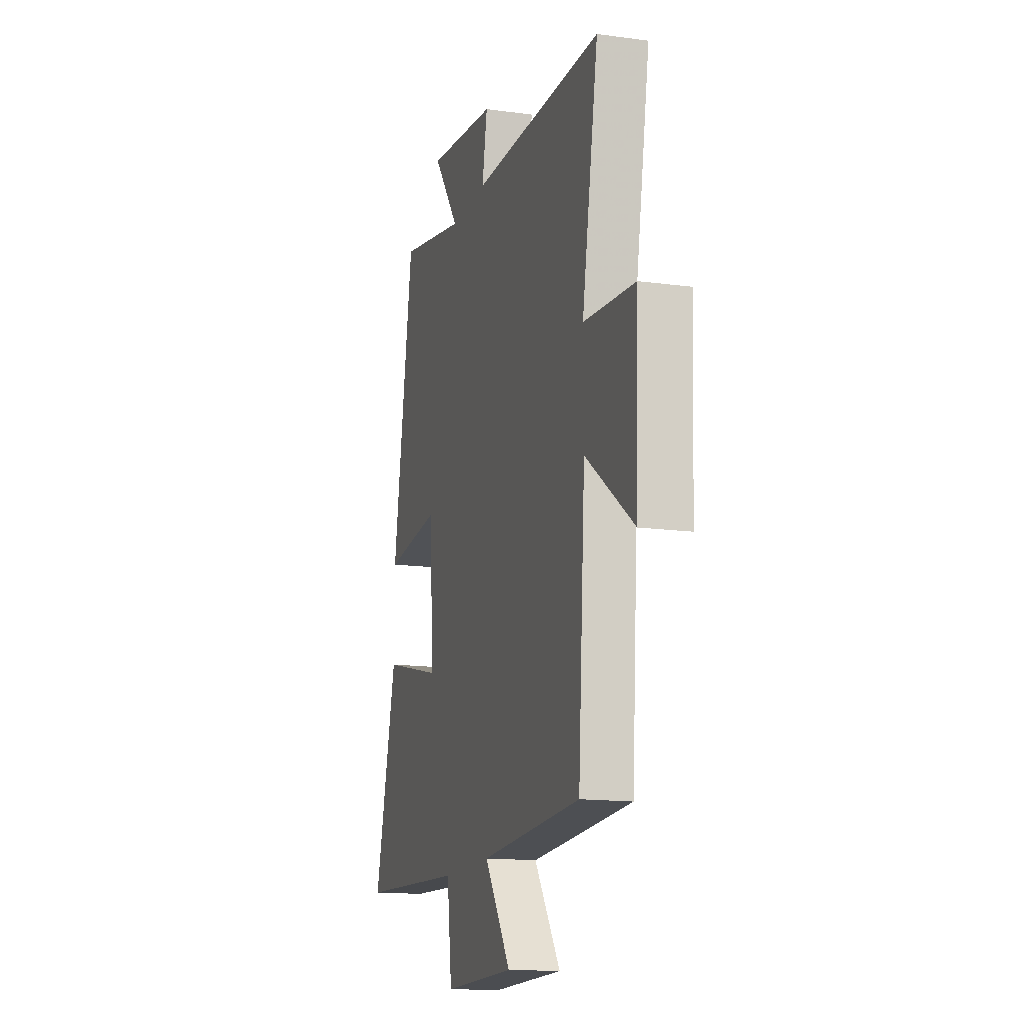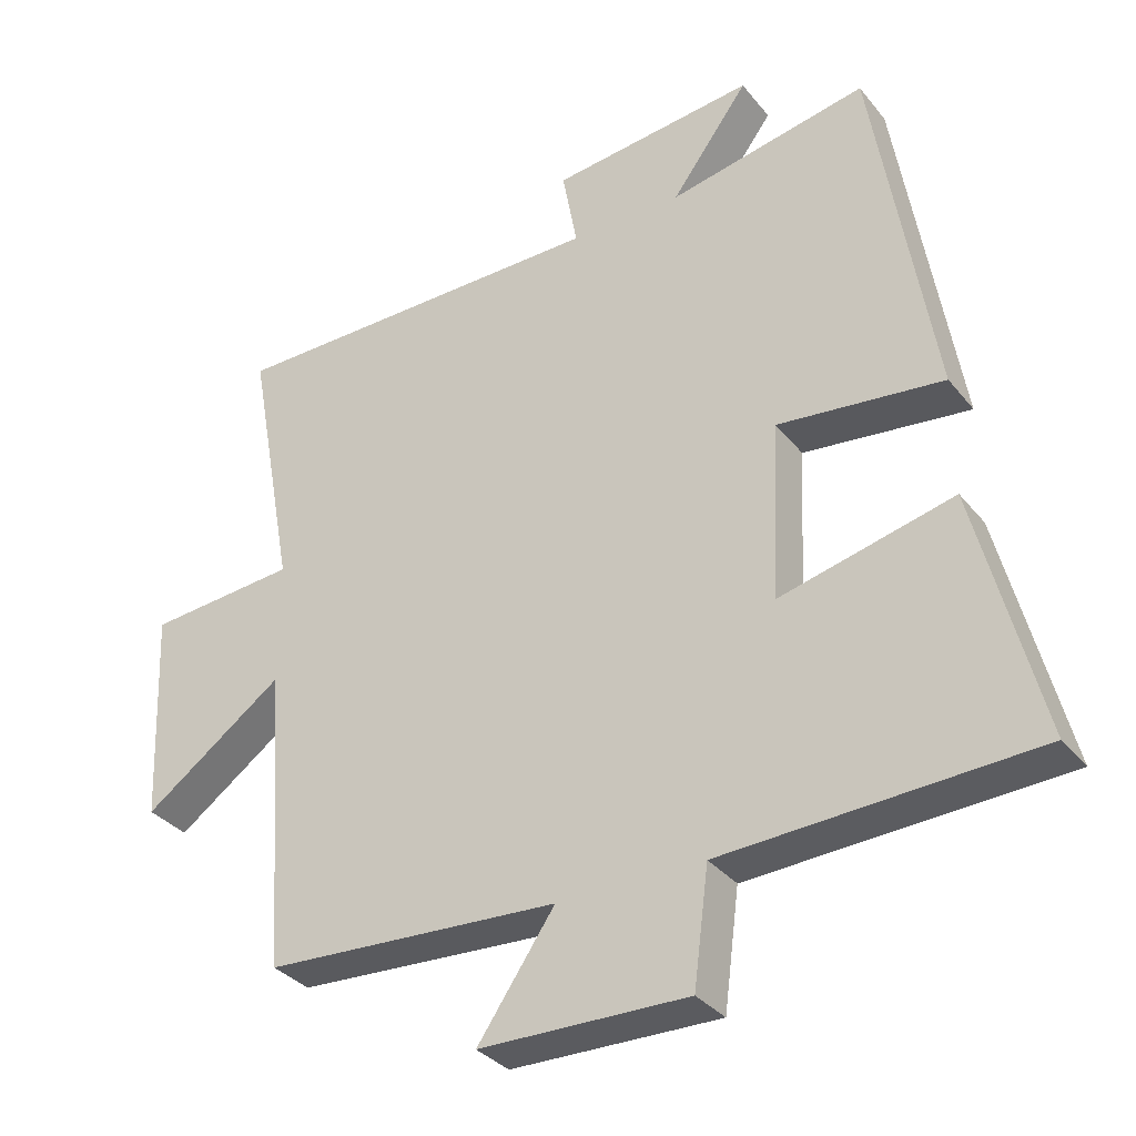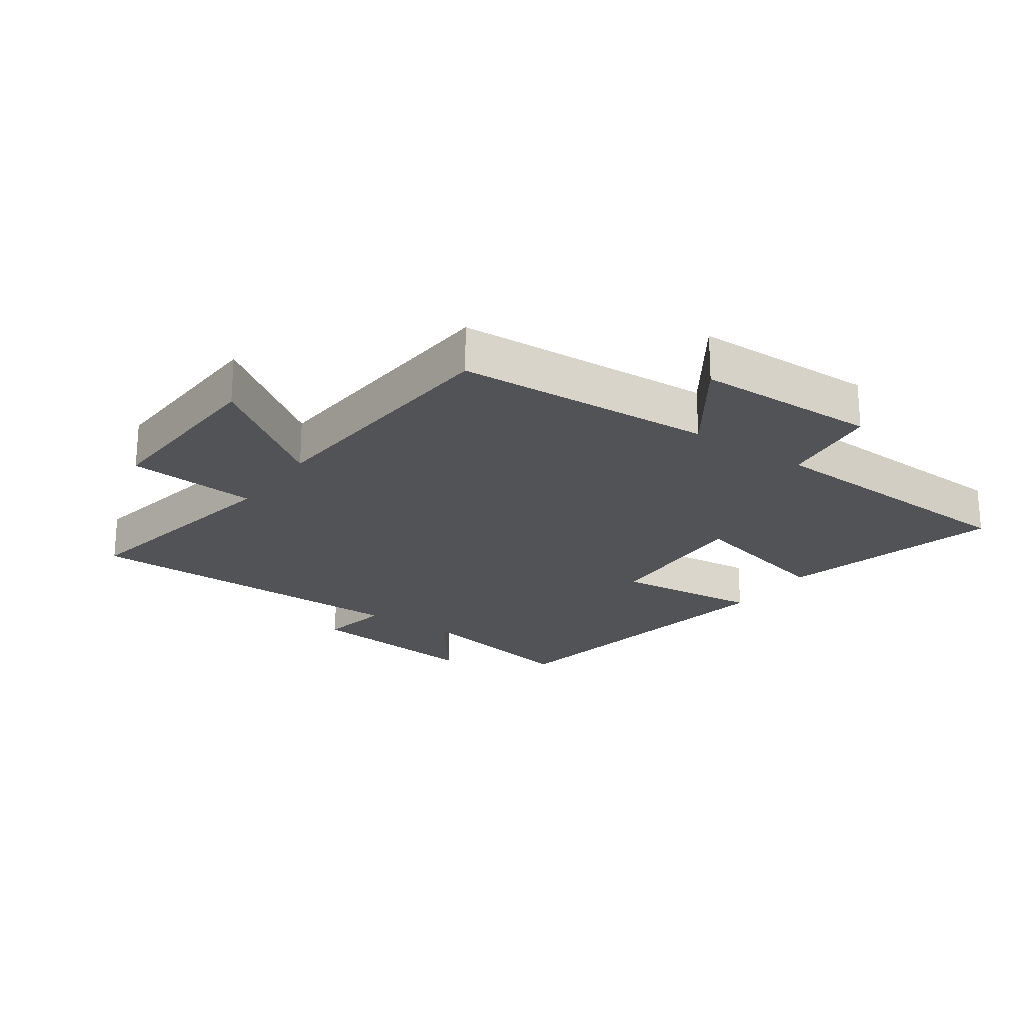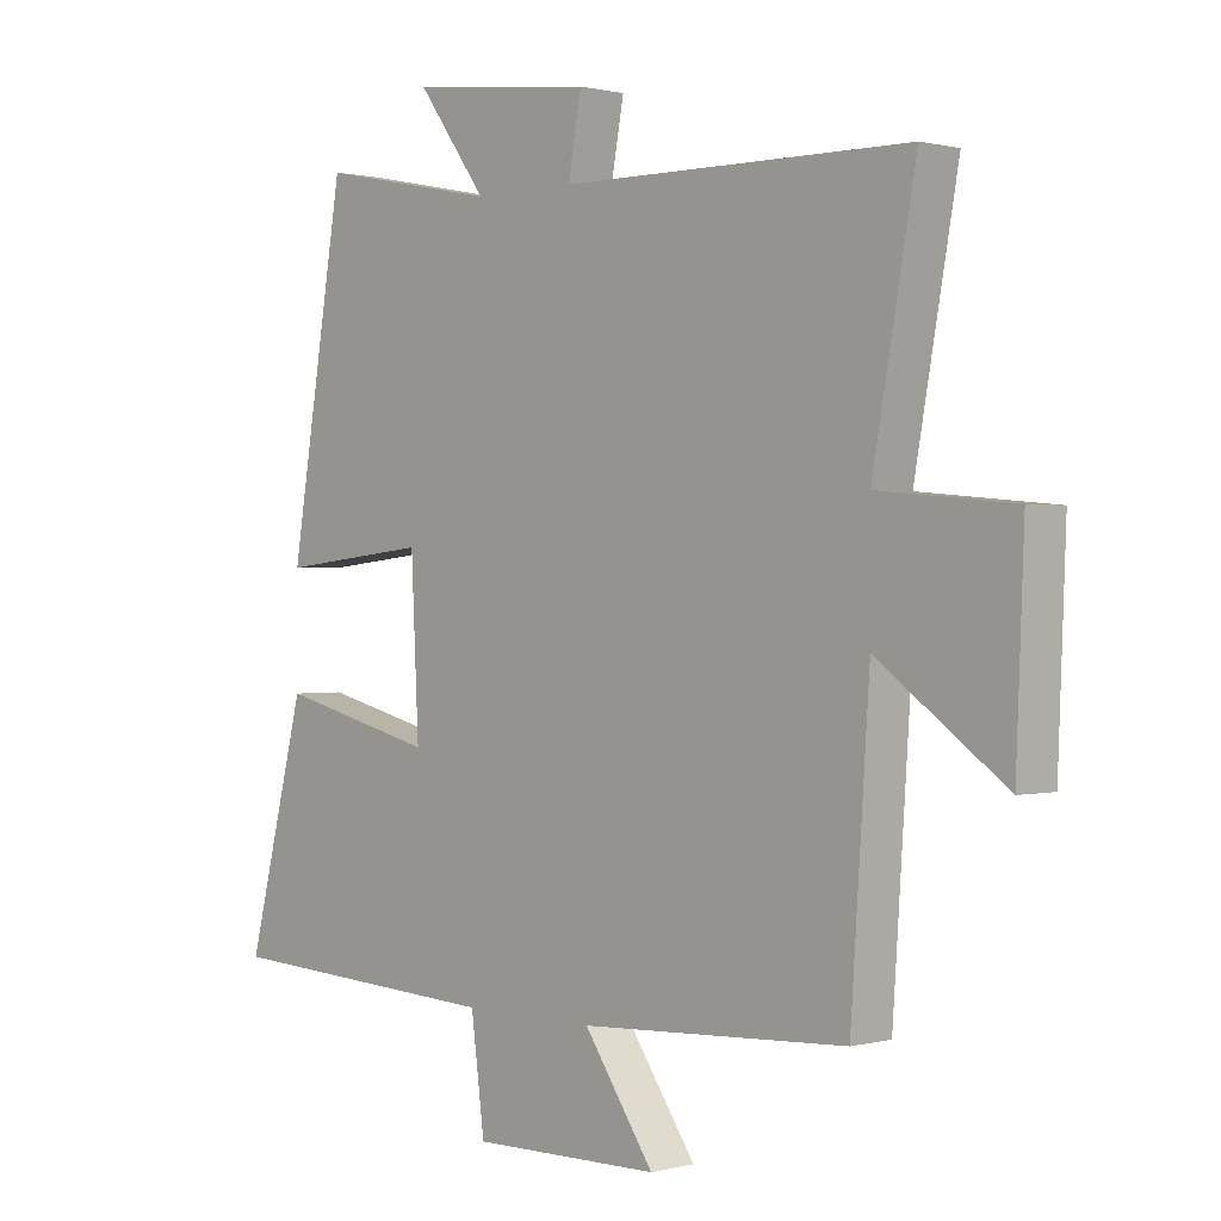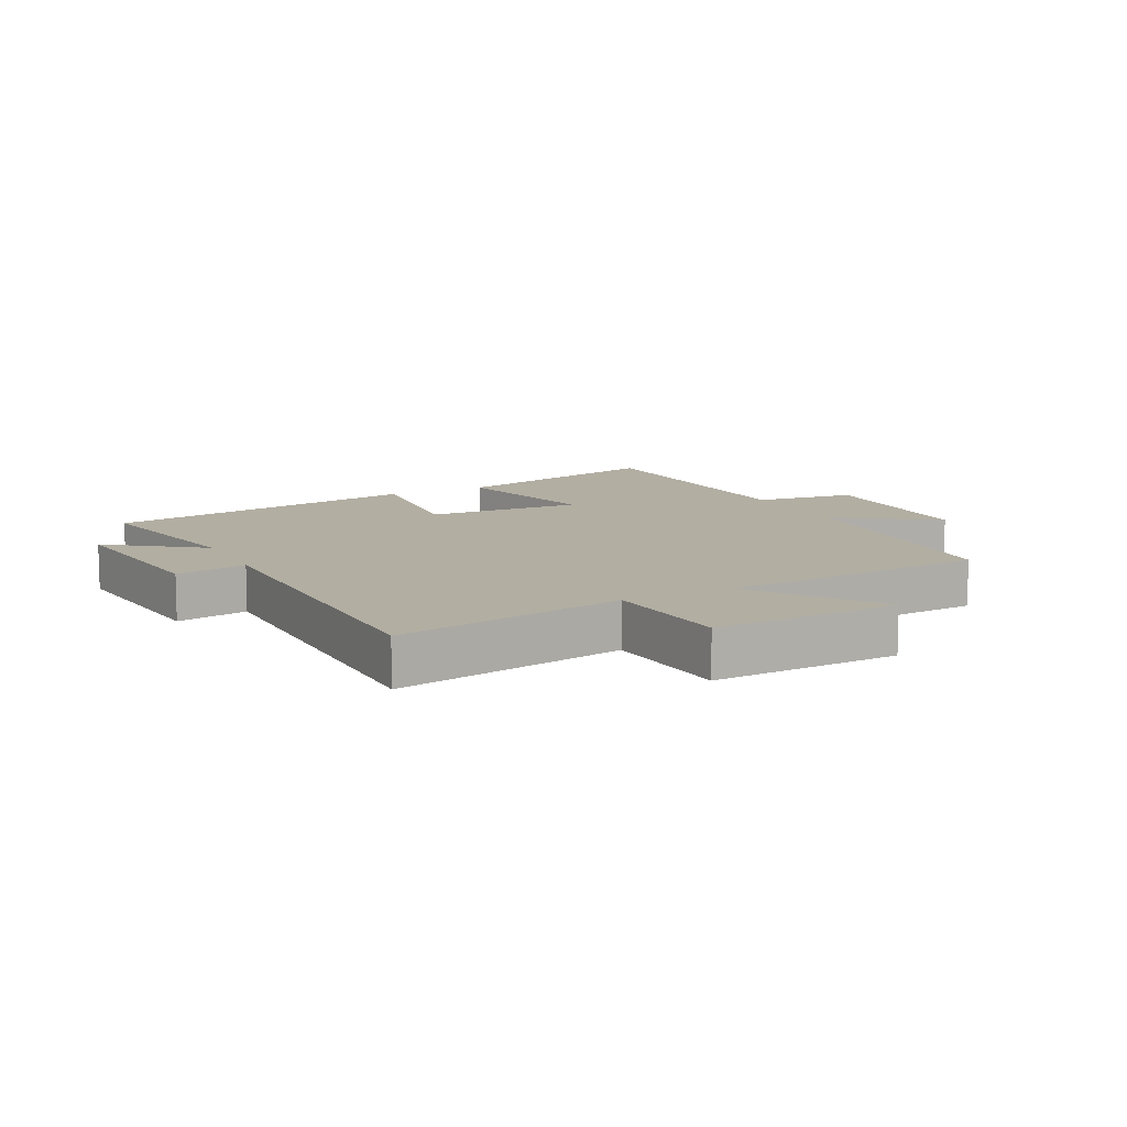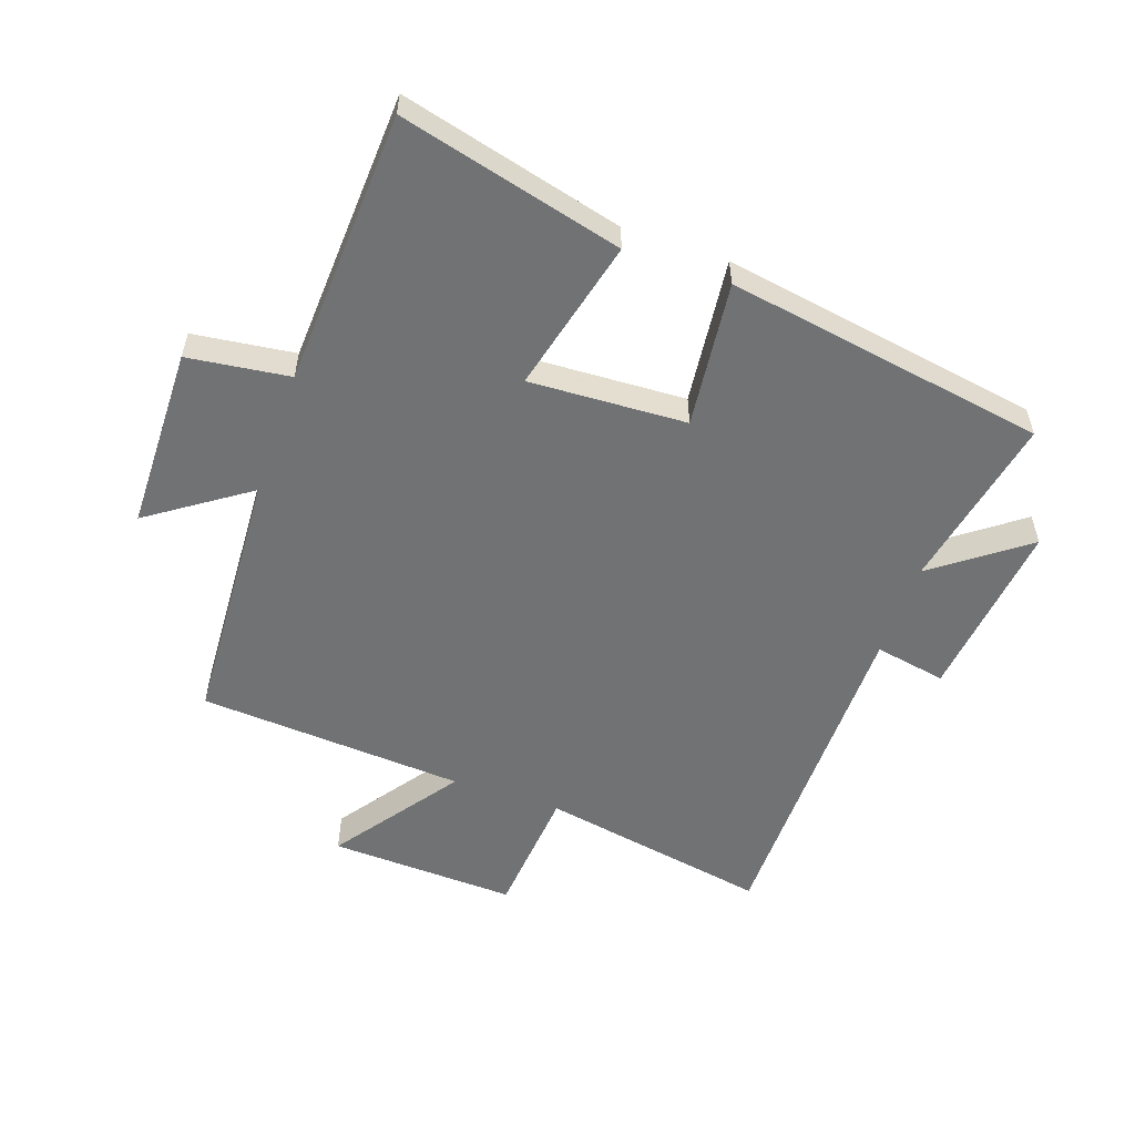
<metadata>
{"format":"obj","ext":"obj","renderer":"f3d","projection":"perspective","resolution":1024,"background":"white","views":[{"elev":-15.0,"azim":73.7,"up":"+Z"},{"elev":-33.3,"azim":-147.6,"up":"+Z"},{"elev":-22.3,"azim":145.0,"up":"+Y"},{"elev":0.6,"azim":46.1,"up":"+Z"},{"elev":10.7,"azim":63.2,"up":"+Y"},{"elev":-55.4,"azim":-109.1,"up":"+Y"}]}
</metadata>
<code>
v 0.471 0.07 -0.478
v 0.055 0.07 -0.5
v 0.164 0.07 -0.659
v -0.13 0.07 -0.663
v -0.151 0.07 -0.5
v -0.591 0.07 -0.477
v -0.5 0.07 -0.121
v -0.254 0.07 -0.182
v -0.266 0.07 0.07
v -0.5 0.07 0.045
v -0.415 0.07 0.557
v -0.134 0.07 0.5
v -0.243 0.07 0.648
v 0.045 0.07 0.614
v 0.024 0.07 0.5
v 0.567 0.07 0.494
v 0.5 0.07 0.126
v 0.71 0.07 0.107
v 0.698 0.07 -0.193
v 0.5 0.07 -0.05
v 0.471 0 -0.478
v 0.055 0 -0.5
v 0.164 0 -0.659
v -0.13 0 -0.663
v -0.151 0 -0.5
v -0.591 0 -0.477
v -0.5 0 -0.121
v -0.254 0 -0.182
v -0.266 0 0.07
v -0.5 0 0.045
v -0.415 0 0.557
v -0.134 0 0.5
v -0.243 0 0.648
v 0.045 0 0.614
v 0.024 0 0.5
v 0.567 0 0.494
v 0.5 0 0.126
v 0.71 0 0.107
v 0.698 0 -0.193
v 0.5 0 -0.05
f 17 18 19 20
f 17 20 1 2
f 15 16 17 2
f 12 13 14 15
f 12 15 2
f 9 10 11 12
f 8 9 12 2
f 7 8 2
f 6 7 2
f 5 6 2
f 2 3 4 5
f 40 39 38 37
f 22 21 40 37
f 22 37 36 35
f 35 34 33 32
f 22 35 32
f 32 31 30 29
f 22 32 29 28
f 22 28 27
f 22 27 26
f 22 26 25
f 25 24 23 22
f 1 21 22 2
f 2 22 23 3
f 3 23 24 4
f 4 24 25 5
f 5 25 26 6
f 6 26 27 7
f 7 27 28 8
f 8 28 29 9
f 9 29 30 10
f 10 30 31 11
f 11 31 32 12
f 12 32 33 13
f 13 33 34 14
f 14 34 35 15
f 15 35 36 16
f 16 36 37 17
f 17 37 38 18
f 18 38 39 19
f 19 39 40 20
f 20 40 21 1

</code>
